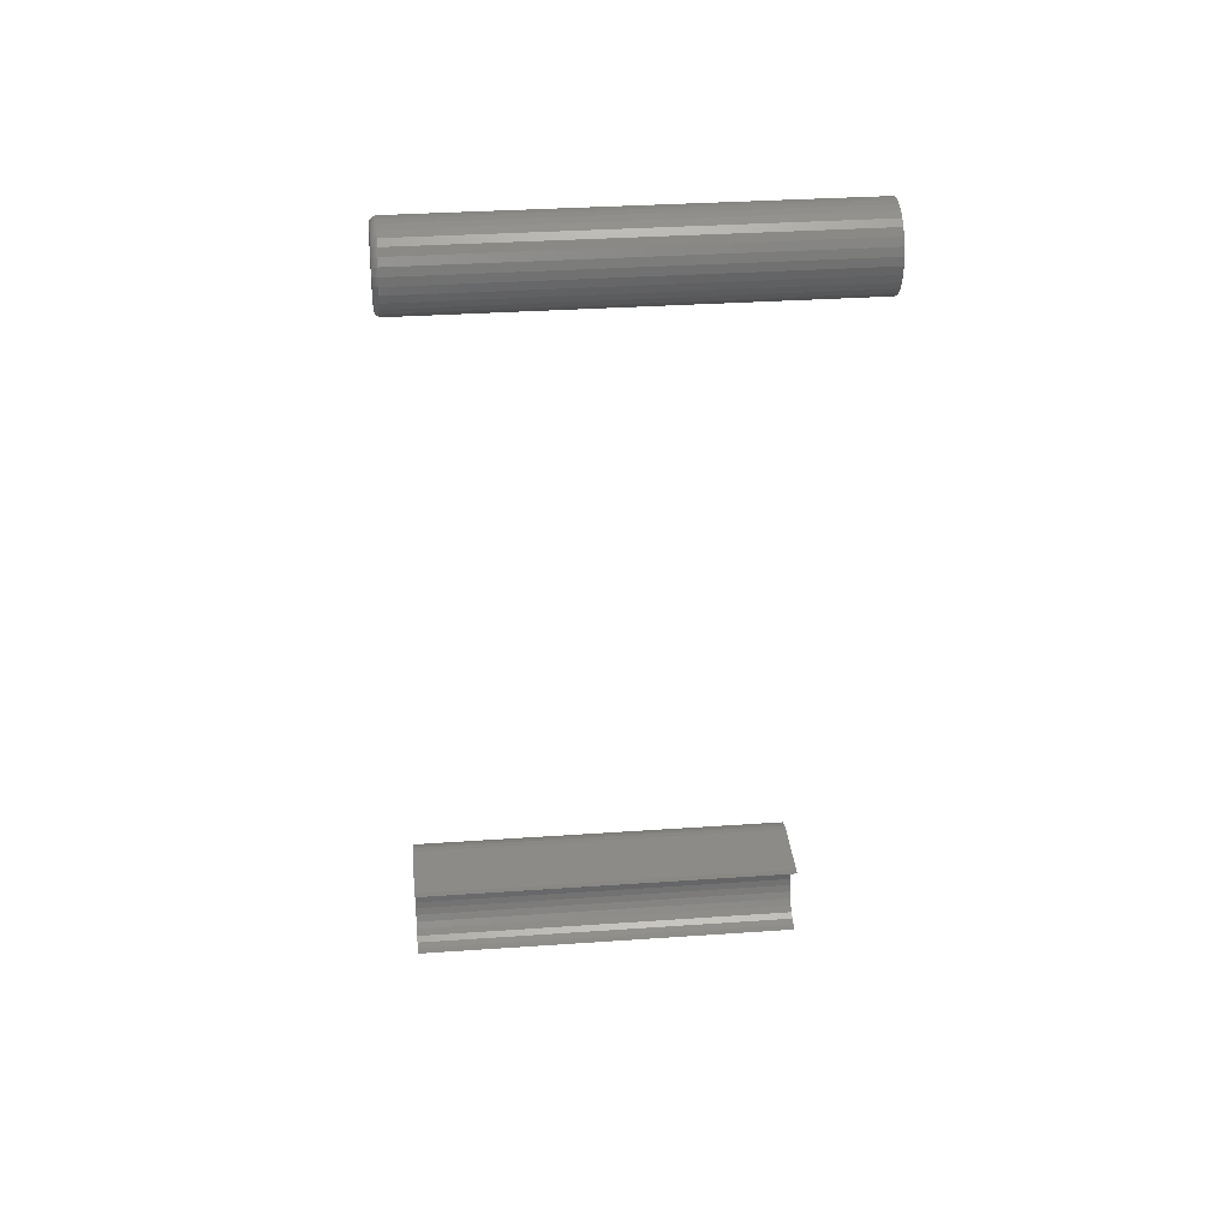
<metadata>
{"format":"stl","ext":"stl","renderer":"f3d","projection":"perspective","resolution":1024,"background":"white","views":[{"elev":32.3,"azim":-95.6,"up":"+Z"}]}
</metadata>
<code>
# stl→obj: 388 verts, 768 faces
v 0.05715 -0.5078 -0.4622
v 0.07556 -0.5078 -0.4585
v -0.02968 -0.5078 -0.4612
v 0.06654 -0.5078 -0.4612
v 0.05715 -0.5078 -0.366
v -0.02065 -0.5078 -0.3696
v 0.06654 -0.5078 -0.3669
v -0.02968 -0.5078 -0.3669
v 0.07556 -0.5078 -0.3696
v -0.01233 -0.5078 -0.3741
v 0.08388 -0.5078 -0.3741
v -0.005045 -0.5078 -0.38
v 0.09117 -0.5078 -0.38
v 0.0009383 -0.5078 -0.3873
v 0.09716 -0.5078 -0.3873
v 0.005384 -0.5078 -0.3957
v 0.1016 -0.5078 -0.3957
v 0.008122 -0.5078 -0.4047
v 0.1043 -0.5078 -0.4047
v 0.1043 -0.5078 -0.4234
v 0.005384 -0.5078 -0.4325
v 0.1016 -0.5078 -0.4325
v 0.0009383 -0.5078 -0.4408
v 0.09716 -0.5078 -0.4408
v -0.005045 -0.5078 -0.4481
v 0.09117 -0.5078 -0.4481
v -0.01233 -0.5078 -0.4541
v 0.08388 -0.5078 -0.4541
v -0.02065 -0.5078 -0.4585
v 0.1053 -0.5078 -0.4141
v 0.009046 -0.5078 -0.4141
v 0.008122 -0.5078 -0.4234
v -0.02968 -4.652e-18 -0.4612
v 0.07556 -3.785e-18 -0.4585
v 0.05715 1.368e-17 -0.4622
v 0.06654 -4.652e-18 -0.4612
v 0.06654 5.825e-18 -0.3669
v -0.02065 6.084e-18 -0.3696
v 0.05715 5.341e-18 -0.366
v -0.02968 5.825e-18 -0.3669
v 0.07556 6.084e-18 -0.3696
v -0.01233 6.11e-18 -0.3741
v 0.08388 6.11e-18 -0.3741
v -0.005045 5.901e-18 -0.38
v 0.09117 5.901e-18 -0.38
v 0.0009383 5.465e-18 -0.3873
v 0.09716 5.465e-18 -0.3873
v 0.005384 4.82e-18 -0.3957
v 0.1016 4.82e-18 -0.3957
v 0.008122 3.989e-18 -0.4047
v 0.1043 3.989e-18 -0.4047
v 0.1016 7.317e-19 -0.4325
v 0.005384 7.317e-19 -0.4325
v 0.1043 1.905e-18 -0.4234
v 0.0009383 -4.693e-19 -0.4408
v 0.09716 -4.693e-19 -0.4408
v -0.005045 -1.652e-18 -0.4481
v 0.09117 -1.652e-18 -0.4481
v -0.01233 -2.772e-18 -0.4541
v 0.08388 -2.772e-18 -0.4541
v -0.02065 -3.785e-18 -0.4585
v 0.008122 1.905e-18 -0.4234
v 0.009046 3.004e-18 -0.4141
v 0.1053 3.004e-18 -0.4141
v -0.03906 -0.5078 -0.366
v -0.03906 1.835e-17 -0.366
v -0.03906 7.669e-18 -0.4622
v -0.03906 -0.5078 -0.4622
v -0.3563 5.557e-17 0.6934
v -0.3487 5.612e-17 0.6957
v -0.3408 5.661e-17 0.6965
v -0.3329 5.7e-17 0.6957
v -0.3253 5.73e-17 0.6934
v -0.3633 5.498e-17 0.6896
v -0.3183 5.748e-17 0.6896
v -0.3695 5.436e-17 0.6846
v -0.3121 5.754e-17 0.6846
v -0.3745 5.374e-17 0.6784
v -0.3071 5.748e-17 0.6784
v -0.3782 5.314e-17 0.6714
v -0.3033 5.73e-17 0.6714
v -0.3806 5.259e-17 0.6638
v -0.301 5.7e-17 0.6638
v -0.3033 5.557e-17 0.6404
v -0.3782 5.142e-17 0.6404
v -0.301 5.612e-17 0.648
v -0.3745 5.123e-17 0.6334
v -0.3071 5.498e-17 0.6334
v -0.3695 5.117e-17 0.6273
v -0.3121 5.436e-17 0.6273
v -0.3633 5.123e-17 0.6222
v -0.3183 5.374e-17 0.6222
v -0.3563 5.142e-17 0.6185
v -0.3253 5.314e-17 0.6185
v -0.3487 5.171e-17 0.6162
v -0.3408 5.211e-17 0.6154
v -0.3329 5.259e-17 0.6162
v -0.3806 5.171e-17 0.648
v -0.3813 5.211e-17 0.6559
v -0.3002 5.661e-17 0.6559
v -0.2924 -0.007812 0.6559
v -0.2924 -0.5078 0.6559
v -0.2934 -0.007812 0.6465
v -0.2934 -0.5078 0.6465
v -0.2961 -0.007812 0.6374
v -0.2961 -0.5078 0.6374
v -0.3006 -0.007812 0.6291
v -0.3006 -0.5078 0.6291
v -0.3066 -0.007812 0.6217
v -0.3066 -0.5078 0.6217
v -0.3139 -0.007812 0.6157
v -0.3139 -0.5078 0.6157
v -0.3223 -0.007812 0.6112
v -0.3223 -0.5078 0.6112
v -0.3314 -0.007812 0.6085
v -0.3314 -0.5078 0.6085
v -0.3408 -0.007812 0.6076
v -0.3408 -0.5078 0.6076
v -0.3502 -0.007812 0.6085
v -0.3502 -0.5078 0.6085
v -0.3593 -0.007812 0.6112
v -0.3593 -0.5078 0.6112
v -0.3677 -0.007812 0.6157
v -0.3677 -0.5078 0.6157
v -0.375 -0.007812 0.6217
v -0.375 -0.5078 0.6217
v -0.381 -0.007812 0.6291
v -0.381 -0.5078 0.6291
v -0.3855 -0.007812 0.6374
v -0.3855 -0.5078 0.6374
v -0.3882 -0.007812 0.6465
v -0.3882 -0.5078 0.6465
v -0.3891 -0.007812 0.6559
v -0.3891 -0.5078 0.6559
v -0.3882 -0.007812 0.6654
v -0.3882 -0.5078 0.6654
v -0.3855 -0.007812 0.6744
v -0.3855 -0.5078 0.6744
v -0.381 -0.007812 0.6828
v -0.381 -0.5078 0.6828
v -0.375 -0.007812 0.6901
v -0.375 -0.5078 0.6901
v -0.3677 -0.007812 0.6961
v -0.3677 -0.5078 0.6961
v -0.3593 -0.007812 0.7006
v -0.3593 -0.5078 0.7006
v -0.3502 -0.007812 0.7033
v -0.3502 -0.5078 0.7033
v -0.3408 -0.007812 0.7043
v -0.3408 -0.5078 0.7043
v -0.3314 -0.007812 0.7033
v -0.3314 -0.5078 0.7033
v -0.3223 -0.007812 0.7006
v -0.3223 -0.5078 0.7006
v -0.3139 -0.007812 0.6961
v -0.3139 -0.5078 0.6961
v -0.3066 -0.007812 0.6901
v -0.3066 -0.5078 0.6901
v -0.3006 -0.007812 0.6828
v -0.3006 -0.5078 0.6828
v -0.2961 -0.007812 0.6744
v -0.2961 -0.5078 0.6744
v -0.2934 -0.007812 0.6654
v -0.2934 -0.5078 0.6654
v -0.389 -0.006288 0.6559
v -0.3881 -0.006288 0.6653
v -0.3886 -0.004823 0.6559
v -0.3876 -0.004823 0.6652
v -0.3878 -0.003472 0.6559
v -0.3869 -0.003472 0.6651
v -0.3869 -0.002288 0.6559
v -0.386 -0.002288 0.6649
v -0.3857 -0.001317 0.6559
v -0.3848 -0.001317 0.6647
v -0.3843 -0.0005947 0.6559
v -0.3835 -0.0005947 0.6644
v -0.3829 -0.0001501 0.6559
v -0.382 -0.0001501 0.6641
v -0.2935 -0.006288 0.6653
v -0.2926 -0.006288 0.6559
v -0.2939 -0.004823 0.6652
v -0.293 -0.004823 0.6559
v -0.2947 -0.003472 0.6651
v -0.2938 -0.003472 0.6559
v -0.2956 -0.002288 0.6649
v -0.2947 -0.002288 0.6559
v -0.2968 -0.001317 0.6647
v -0.2959 -0.001317 0.6559
v -0.2981 -0.0005947 0.6644
v -0.2973 -0.0005947 0.6559
v -0.2995 -0.0001501 0.6641
v -0.2987 -0.0001501 0.6559
v -0.2963 -0.006288 0.6744
v -0.2967 -0.004823 0.6742
v -0.2973 -0.003472 0.6739
v -0.2982 -0.002288 0.6736
v -0.2993 -0.001317 0.6731
v -0.3006 -0.0005947 0.6726
v -0.3019 -0.0001501 0.672
v -0.3007 -0.006288 0.6827
v -0.3011 -0.004823 0.6825
v -0.3017 -0.003472 0.6821
v -0.3025 -0.002288 0.6815
v -0.3035 -0.001317 0.6809
v -0.3046 -0.0005947 0.6801
v -0.3058 -0.0001501 0.6793
v -0.3067 -0.006288 0.69
v -0.307 -0.004823 0.6897
v -0.3075 -0.003472 0.6892
v -0.3082 -0.002288 0.6885
v -0.3091 -0.001317 0.6877
v -0.31 -0.0005947 0.6867
v -0.311 -0.0001501 0.6857
v -0.314 -0.006288 0.696
v -0.3143 -0.004823 0.6956
v -0.3147 -0.003472 0.695
v -0.3152 -0.002288 0.6942
v -0.3159 -0.001317 0.6932
v -0.3166 -0.0005947 0.6921
v -0.3174 -0.0001501 0.6909
v -0.3223 -0.006288 0.7005
v -0.3225 -0.004823 0.7
v -0.3228 -0.003472 0.6994
v -0.3232 -0.002288 0.6985
v -0.3236 -0.001317 0.6974
v -0.3241 -0.0005947 0.6961
v -0.3247 -0.0001501 0.6948
v -0.3314 -0.006288 0.7032
v -0.3315 -0.004823 0.7028
v -0.3316 -0.003472 0.7021
v -0.3318 -0.002288 0.7011
v -0.332 -0.001317 0.6999
v -0.3323 -0.0005947 0.6986
v -0.3326 -0.0001501 0.6972
v -0.3408 -0.006288 0.7041
v -0.3408 -0.004823 0.7037
v -0.3408 -0.003472 0.703
v -0.3408 -0.002288 0.702
v -0.3408 -0.001317 0.7008
v -0.3408 -0.0005947 0.6995
v -0.3408 -0.0001501 0.698
v -0.3502 -0.006288 0.7032
v -0.3501 -0.004823 0.7028
v -0.35 -0.003472 0.7021
v -0.3498 -0.002288 0.7011
v -0.3495 -0.001317 0.6999
v -0.3493 -0.0005947 0.6986
v -0.349 -0.0001501 0.6972
v -0.3592 -0.006288 0.7005
v -0.3591 -0.004823 0.7
v -0.3588 -0.003472 0.6994
v -0.3584 -0.002288 0.6985
v -0.358 -0.001317 0.6974
v -0.3574 -0.0005947 0.6961
v -0.3569 -0.0001501 0.6948
v -0.3676 -0.006288 0.696
v -0.3673 -0.004823 0.6956
v -0.3669 -0.003472 0.695
v -0.3664 -0.002288 0.6942
v -0.3657 -0.001317 0.6932
v -0.365 -0.0005947 0.6921
v -0.3642 -0.0001501 0.6909
v -0.3749 -0.006288 0.69
v -0.3746 -0.004823 0.6897
v -0.3741 -0.003472 0.6892
v -0.3734 -0.002288 0.6885
v -0.3725 -0.001317 0.6877
v -0.3716 -0.0005947 0.6867
v -0.3705 -0.0001501 0.6857
v -0.3809 -0.006288 0.6827
v -0.3805 -0.004823 0.6825
v -0.3799 -0.003472 0.6821
v -0.3791 -0.002288 0.6815
v -0.3781 -0.001317 0.6809
v -0.377 -0.0005947 0.6801
v -0.3758 -0.0001501 0.6793
v -0.3853 -0.006288 0.6744
v -0.3849 -0.004823 0.6742
v -0.3842 -0.003472 0.6739
v -0.3833 -0.002288 0.6736
v -0.3823 -0.001317 0.6731
v -0.381 -0.0005947 0.6726
v -0.3797 -0.0001501 0.672
v -0.2935 -0.006288 0.6465
v -0.2939 -0.004823 0.6466
v -0.2947 -0.003472 0.6467
v -0.2956 -0.002288 0.6469
v -0.2968 -0.001317 0.6472
v -0.2981 -0.0005947 0.6474
v -0.2995 -0.0001501 0.6477
v -0.3881 -0.006288 0.6465
v -0.3876 -0.004823 0.6466
v -0.3869 -0.003472 0.6467
v -0.386 -0.002288 0.6469
v -0.3848 -0.001317 0.6472
v -0.3835 -0.0005947 0.6474
v -0.382 -0.0001501 0.6477
v -0.3853 -0.006288 0.6375
v -0.3849 -0.004823 0.6376
v -0.3842 -0.003472 0.6379
v -0.3833 -0.002288 0.6383
v -0.3823 -0.001317 0.6387
v -0.381 -0.0005947 0.6393
v -0.3797 -0.0001501 0.6398
v -0.3809 -0.006288 0.6291
v -0.3805 -0.004823 0.6294
v -0.3799 -0.003472 0.6298
v -0.3791 -0.002288 0.6303
v -0.3781 -0.001317 0.631
v -0.377 -0.0005947 0.6317
v -0.3758 -0.0001501 0.6325
v -0.3749 -0.006288 0.6218
v -0.3746 -0.004823 0.6221
v -0.3741 -0.003472 0.6227
v -0.3734 -0.002288 0.6233
v -0.3725 -0.001317 0.6242
v -0.3716 -0.0005947 0.6251
v -0.3705 -0.0001501 0.6262
v -0.3676 -0.006288 0.6158
v -0.3673 -0.004823 0.6162
v -0.3669 -0.003472 0.6168
v -0.3664 -0.002288 0.6176
v -0.3657 -0.001317 0.6186
v -0.365 -0.0005947 0.6197
v -0.3642 -0.0001501 0.6209
v -0.3592 -0.006288 0.6114
v -0.3591 -0.004823 0.6118
v -0.3588 -0.003472 0.6125
v -0.3584 -0.002288 0.6134
v -0.358 -0.001317 0.6145
v -0.3574 -0.0005947 0.6157
v -0.3569 -0.0001501 0.6171
v -0.3502 -0.006288 0.6086
v -0.3501 -0.004823 0.6091
v -0.35 -0.003472 0.6098
v -0.3498 -0.002288 0.6107
v -0.3495 -0.001317 0.6119
v -0.3493 -0.0005947 0.6132
v -0.349 -0.0001501 0.6147
v -0.3408 -0.006288 0.6077
v -0.3408 -0.004823 0.6082
v -0.3408 -0.003472 0.6089
v -0.3408 -0.002288 0.6099
v -0.3408 -0.001317 0.611
v -0.3408 -0.0005947 0.6124
v -0.3408 -0.0001501 0.6139
v -0.3314 -0.006288 0.6086
v -0.3315 -0.004823 0.6091
v -0.3316 -0.003472 0.6098
v -0.3318 -0.002288 0.6107
v -0.332 -0.001317 0.6119
v -0.3323 -0.0005947 0.6132
v -0.3326 -0.0001501 0.6147
v -0.3223 -0.006288 0.6114
v -0.3225 -0.004823 0.6118
v -0.3228 -0.003472 0.6125
v -0.3232 -0.002288 0.6134
v -0.3236 -0.001317 0.6145
v -0.3241 -0.0005947 0.6157
v -0.3247 -0.0001501 0.6171
v -0.314 -0.006288 0.6158
v -0.3143 -0.004823 0.6162
v -0.3147 -0.003472 0.6168
v -0.3152 -0.002288 0.6176
v -0.3159 -0.001317 0.6186
v -0.3166 -0.0005947 0.6197
v -0.3174 -0.0001501 0.6209
v -0.3067 -0.006288 0.6218
v -0.307 -0.004823 0.6221
v -0.3075 -0.003472 0.6227
v -0.3082 -0.002288 0.6233
v -0.3091 -0.001317 0.6242
v -0.31 -0.0005947 0.6251
v -0.311 -0.0001501 0.6262
v -0.3007 -0.006288 0.6291
v -0.3011 -0.004823 0.6294
v -0.3017 -0.003472 0.6298
v -0.3025 -0.002288 0.6303
v -0.3035 -0.001317 0.631
v -0.3046 -0.0005947 0.6317
v -0.3058 -0.0001501 0.6325
v -0.2963 -0.006288 0.6375
v -0.2967 -0.004823 0.6376
v -0.2973 -0.003472 0.6379
v -0.2982 -0.002288 0.6383
v -0.2993 -0.001317 0.6387
v -0.3006 -0.0005947 0.6393
v -0.3019 -0.0001501 0.6398
f 1 2 3
f 1 4 2
f 5 6 7
f 5 8 6
f 7 6 9
f 9 6 10
f 9 10 11
f 11 10 12
f 11 12 13
f 13 12 14
f 13 14 15
f 15 14 16
f 15 16 17
f 17 16 18
f 17 18 19
f 20 21 22
f 22 21 23
f 22 23 24
f 24 23 25
f 24 25 26
f 26 25 27
f 26 27 28
f 28 27 29
f 28 29 2
f 2 29 3
f 19 18 30
f 30 18 31
f 30 31 20
f 20 31 32
f 20 32 21
f 33 34 35
f 34 36 35
f 37 38 39
f 38 40 39
f 41 38 37
f 42 38 41
f 43 42 41
f 44 42 43
f 45 44 43
f 46 44 45
f 47 46 45
f 48 46 47
f 49 48 47
f 50 48 49
f 51 50 49
f 52 53 54
f 55 53 52
f 56 55 52
f 57 55 56
f 58 57 56
f 59 57 58
f 60 59 58
f 61 59 60
f 34 61 60
f 33 61 34
f 53 62 54
f 54 62 63
f 54 63 64
f 64 63 50
f 64 50 51
f 63 18 50
f 50 18 16
f 50 16 48
f 48 16 14
f 48 14 46
f 46 14 12
f 46 12 44
f 44 12 10
f 44 10 42
f 42 10 6
f 42 6 38
f 38 6 8
f 38 8 40
f 40 8 65
f 40 65 66
f 18 63 31
f 31 63 62
f 31 62 32
f 32 62 53
f 32 53 21
f 21 53 55
f 21 55 23
f 23 55 57
f 23 57 25
f 25 57 59
f 25 59 27
f 27 59 61
f 27 61 29
f 29 61 33
f 29 33 3
f 3 33 67
f 3 67 68
f 40 8 5
f 40 5 39
f 8 40 65
f 65 40 66
f 39 5 37
f 37 5 7
f 37 7 41
f 41 7 9
f 41 9 43
f 43 9 11
f 43 11 45
f 45 11 13
f 45 13 47
f 47 13 15
f 47 15 49
f 49 15 17
f 49 17 51
f 51 17 19
f 51 19 64
f 64 19 30
f 64 30 54
f 54 30 20
f 54 20 52
f 52 20 22
f 52 22 56
f 56 22 24
f 56 24 58
f 58 24 26
f 58 26 60
f 60 26 28
f 60 28 34
f 34 28 2
f 34 2 36
f 36 2 4
f 36 4 35
f 35 4 1
f 33 3 68
f 33 68 67
f 3 33 1
f 1 33 35
f 69 70 71
f 69 71 72
f 73 69 72
f 74 69 73
f 75 74 73
f 76 74 75
f 77 76 75
f 78 76 77
f 79 78 77
f 80 78 79
f 81 80 79
f 82 80 81
f 83 82 81
f 84 85 86
f 87 85 84
f 88 87 84
f 89 87 88
f 90 89 88
f 91 89 90
f 92 91 90
f 93 91 92
f 94 93 92
f 95 93 94
f 96 95 94
f 97 96 94
f 85 98 86
f 86 98 99
f 86 99 100
f 100 99 82
f 100 82 83
f 101 102 103
f 103 102 104
f 103 104 105
f 105 104 106
f 105 106 107
f 107 106 108
f 107 108 109
f 109 108 110
f 109 110 111
f 111 110 112
f 111 112 113
f 113 112 114
f 113 114 115
f 115 114 116
f 115 116 117
f 117 116 118
f 117 118 119
f 119 118 120
f 119 120 121
f 121 120 122
f 121 122 123
f 123 122 124
f 123 124 125
f 125 124 126
f 125 126 127
f 127 126 128
f 127 128 129
f 129 128 130
f 129 130 131
f 131 130 132
f 131 132 133
f 133 132 134
f 133 134 135
f 135 134 136
f 135 136 137
f 137 136 138
f 137 138 139
f 139 138 140
f 139 140 141
f 141 140 142
f 141 142 143
f 143 142 144
f 143 144 145
f 145 144 146
f 145 146 147
f 147 146 148
f 147 148 149
f 149 148 150
f 149 150 151
f 151 150 152
f 151 152 153
f 153 152 154
f 153 154 155
f 155 154 156
f 155 156 157
f 157 156 158
f 157 158 159
f 159 158 160
f 159 160 161
f 161 160 162
f 161 162 163
f 163 162 164
f 163 164 101
f 101 164 102
f 133 135 165
f 165 135 166
f 165 166 167
f 167 166 168
f 167 168 169
f 169 168 170
f 169 170 171
f 171 170 172
f 171 172 173
f 173 172 174
f 173 174 175
f 175 174 176
f 175 176 177
f 177 176 178
f 177 178 99
f 99 178 82
f 163 101 179
f 179 101 180
f 179 180 181
f 181 180 182
f 181 182 183
f 183 182 184
f 183 184 185
f 185 184 186
f 185 186 187
f 187 186 188
f 187 188 189
f 189 188 190
f 189 190 191
f 191 190 192
f 191 192 83
f 83 192 100
f 161 163 193
f 193 163 179
f 193 179 194
f 194 179 181
f 194 181 195
f 195 181 183
f 195 183 196
f 196 183 185
f 196 185 197
f 197 185 187
f 197 187 198
f 198 187 189
f 198 189 199
f 199 189 191
f 199 191 81
f 81 191 83
f 159 161 200
f 200 161 193
f 200 193 201
f 201 193 194
f 201 194 202
f 202 194 195
f 202 195 203
f 203 195 196
f 203 196 204
f 204 196 197
f 204 197 205
f 205 197 198
f 205 198 206
f 206 198 199
f 206 199 79
f 79 199 81
f 157 159 207
f 207 159 200
f 207 200 208
f 208 200 201
f 208 201 209
f 209 201 202
f 209 202 210
f 210 202 203
f 210 203 211
f 211 203 204
f 211 204 212
f 212 204 205
f 212 205 213
f 213 205 206
f 213 206 77
f 77 206 79
f 155 157 214
f 214 157 207
f 214 207 215
f 215 207 208
f 215 208 216
f 216 208 209
f 216 209 217
f 217 209 210
f 217 210 218
f 218 210 211
f 218 211 219
f 219 211 212
f 219 212 220
f 220 212 213
f 220 213 75
f 75 213 77
f 153 155 221
f 221 155 214
f 221 214 222
f 222 214 215
f 222 215 223
f 223 215 216
f 223 216 224
f 224 216 217
f 224 217 225
f 225 217 218
f 225 218 226
f 226 218 219
f 226 219 227
f 227 219 220
f 227 220 73
f 73 220 75
f 151 153 228
f 228 153 221
f 228 221 229
f 229 221 222
f 229 222 230
f 230 222 223
f 230 223 231
f 231 223 224
f 231 224 232
f 232 224 225
f 232 225 233
f 233 225 226
f 233 226 234
f 234 226 227
f 234 227 72
f 72 227 73
f 149 151 235
f 235 151 228
f 235 228 236
f 236 228 229
f 236 229 237
f 237 229 230
f 237 230 238
f 238 230 231
f 238 231 239
f 239 231 232
f 239 232 240
f 240 232 233
f 240 233 241
f 241 233 234
f 241 234 71
f 71 234 72
f 147 149 242
f 242 149 235
f 242 235 243
f 243 235 236
f 243 236 244
f 244 236 237
f 244 237 245
f 245 237 238
f 245 238 246
f 246 238 239
f 246 239 247
f 247 239 240
f 247 240 248
f 248 240 241
f 248 241 70
f 70 241 71
f 145 147 249
f 249 147 242
f 249 242 250
f 250 242 243
f 250 243 251
f 251 243 244
f 251 244 252
f 252 244 245
f 252 245 253
f 253 245 246
f 253 246 254
f 254 246 247
f 254 247 255
f 255 247 248
f 255 248 69
f 69 248 70
f 143 145 256
f 256 145 249
f 256 249 257
f 257 249 250
f 257 250 258
f 258 250 251
f 258 251 259
f 259 251 252
f 259 252 260
f 260 252 253
f 260 253 261
f 261 253 254
f 261 254 262
f 262 254 255
f 262 255 74
f 74 255 69
f 141 143 263
f 263 143 256
f 263 256 264
f 264 256 257
f 264 257 265
f 265 257 258
f 265 258 266
f 266 258 259
f 266 259 267
f 267 259 260
f 267 260 268
f 268 260 261
f 268 261 269
f 269 261 262
f 269 262 76
f 76 262 74
f 139 141 270
f 270 141 263
f 270 263 271
f 271 263 264
f 271 264 272
f 272 264 265
f 272 265 273
f 273 265 266
f 273 266 274
f 274 266 267
f 274 267 275
f 275 267 268
f 275 268 276
f 276 268 269
f 276 269 78
f 78 269 76
f 137 139 277
f 277 139 270
f 277 270 278
f 278 270 271
f 278 271 279
f 279 271 272
f 279 272 280
f 280 272 273
f 280 273 281
f 281 273 274
f 281 274 282
f 282 274 275
f 282 275 283
f 283 275 276
f 283 276 80
f 80 276 78
f 135 137 166
f 166 137 277
f 166 277 168
f 168 277 278
f 168 278 170
f 170 278 279
f 170 279 172
f 172 279 280
f 172 280 174
f 174 280 281
f 174 281 176
f 176 281 282
f 176 282 178
f 178 282 283
f 178 283 82
f 82 283 80
f 101 103 180
f 180 103 284
f 180 284 182
f 182 284 285
f 182 285 184
f 184 285 286
f 184 286 186
f 186 286 287
f 186 287 188
f 188 287 288
f 188 288 190
f 190 288 289
f 190 289 192
f 192 289 290
f 192 290 100
f 100 290 86
f 131 133 291
f 291 133 165
f 291 165 292
f 292 165 167
f 292 167 293
f 293 167 169
f 293 169 294
f 294 169 171
f 294 171 295
f 295 171 173
f 295 173 296
f 296 173 175
f 296 175 297
f 297 175 177
f 297 177 98
f 98 177 99
f 129 131 298
f 298 131 291
f 298 291 299
f 299 291 292
f 299 292 300
f 300 292 293
f 300 293 301
f 301 293 294
f 301 294 302
f 302 294 295
f 302 295 303
f 303 295 296
f 303 296 304
f 304 296 297
f 304 297 85
f 85 297 98
f 127 129 305
f 305 129 298
f 305 298 306
f 306 298 299
f 306 299 307
f 307 299 300
f 307 300 308
f 308 300 301
f 308 301 309
f 309 301 302
f 309 302 310
f 310 302 303
f 310 303 311
f 311 303 304
f 311 304 87
f 87 304 85
f 125 127 312
f 312 127 305
f 312 305 313
f 313 305 306
f 313 306 314
f 314 306 307
f 314 307 315
f 315 307 308
f 315 308 316
f 316 308 309
f 316 309 317
f 317 309 310
f 317 310 318
f 318 310 311
f 318 311 89
f 89 311 87
f 123 125 319
f 319 125 312
f 319 312 320
f 320 312 313
f 320 313 321
f 321 313 314
f 321 314 322
f 322 314 315
f 322 315 323
f 323 315 316
f 323 316 324
f 324 316 317
f 324 317 325
f 325 317 318
f 325 318 91
f 91 318 89
f 121 123 326
f 326 123 319
f 326 319 327
f 327 319 320
f 327 320 328
f 328 320 321
f 328 321 329
f 329 321 322
f 329 322 330
f 330 322 323
f 330 323 331
f 331 323 324
f 331 324 332
f 332 324 325
f 332 325 93
f 93 325 91
f 119 121 333
f 333 121 326
f 333 326 334
f 334 326 327
f 334 327 335
f 335 327 328
f 335 328 336
f 336 328 329
f 336 329 337
f 337 329 330
f 337 330 338
f 338 330 331
f 338 331 339
f 339 331 332
f 339 332 95
f 95 332 93
f 117 119 340
f 340 119 333
f 340 333 341
f 341 333 334
f 341 334 342
f 342 334 335
f 342 335 343
f 343 335 336
f 343 336 344
f 344 336 337
f 344 337 345
f 345 337 338
f 345 338 346
f 346 338 339
f 346 339 96
f 96 339 95
f 115 117 347
f 347 117 340
f 347 340 348
f 348 340 341
f 348 341 349
f 349 341 342
f 349 342 350
f 350 342 343
f 350 343 351
f 351 343 344
f 351 344 352
f 352 344 345
f 352 345 353
f 353 345 346
f 353 346 97
f 97 346 96
f 113 115 354
f 354 115 347
f 354 347 355
f 355 347 348
f 355 348 356
f 356 348 349
f 356 349 357
f 357 349 350
f 357 350 358
f 358 350 351
f 358 351 359
f 359 351 352
f 359 352 360
f 360 352 353
f 360 353 94
f 94 353 97
f 111 113 361
f 361 113 354
f 361 354 362
f 362 354 355
f 362 355 363
f 363 355 356
f 363 356 364
f 364 356 357
f 364 357 365
f 365 357 358
f 365 358 366
f 366 358 359
f 366 359 367
f 367 359 360
f 367 360 92
f 92 360 94
f 109 111 368
f 368 111 361
f 368 361 369
f 369 361 362
f 369 362 370
f 370 362 363
f 370 363 371
f 371 363 364
f 371 364 372
f 372 364 365
f 372 365 373
f 373 365 366
f 373 366 374
f 374 366 367
f 374 367 90
f 90 367 92
f 107 109 375
f 375 109 368
f 375 368 376
f 376 368 369
f 376 369 377
f 377 369 370
f 377 370 378
f 378 370 371
f 378 371 379
f 379 371 372
f 379 372 380
f 380 372 373
f 380 373 381
f 381 373 374
f 381 374 88
f 88 374 90
f 105 107 382
f 382 107 375
f 382 375 383
f 383 375 376
f 383 376 384
f 384 376 377
f 384 377 385
f 385 377 378
f 385 378 386
f 386 378 379
f 386 379 387
f 387 379 380
f 387 380 388
f 388 380 381
f 388 381 84
f 84 381 88
f 103 105 284
f 284 105 382
f 284 382 285
f 285 382 383
f 285 383 286
f 286 383 384
f 286 384 287
f 287 384 385
f 287 385 288
f 288 385 386
f 288 386 289
f 289 386 387
f 289 387 290
f 290 387 388
f 290 388 86
f 86 388 84
f 150 148 146
f 152 150 146
f 152 146 154
f 154 146 144
f 154 144 156
f 156 144 142
f 156 142 158
f 158 142 140
f 158 140 160
f 160 140 138
f 160 138 162
f 162 138 136
f 162 136 164
f 104 130 106
f 106 130 128
f 106 128 108
f 108 128 126
f 108 126 110
f 110 126 124
f 110 124 112
f 112 124 122
f 112 122 114
f 114 122 120
f 114 120 118
f 114 118 116
f 164 136 102
f 102 136 134
f 102 134 104
f 104 134 132
f 104 132 130

</code>
